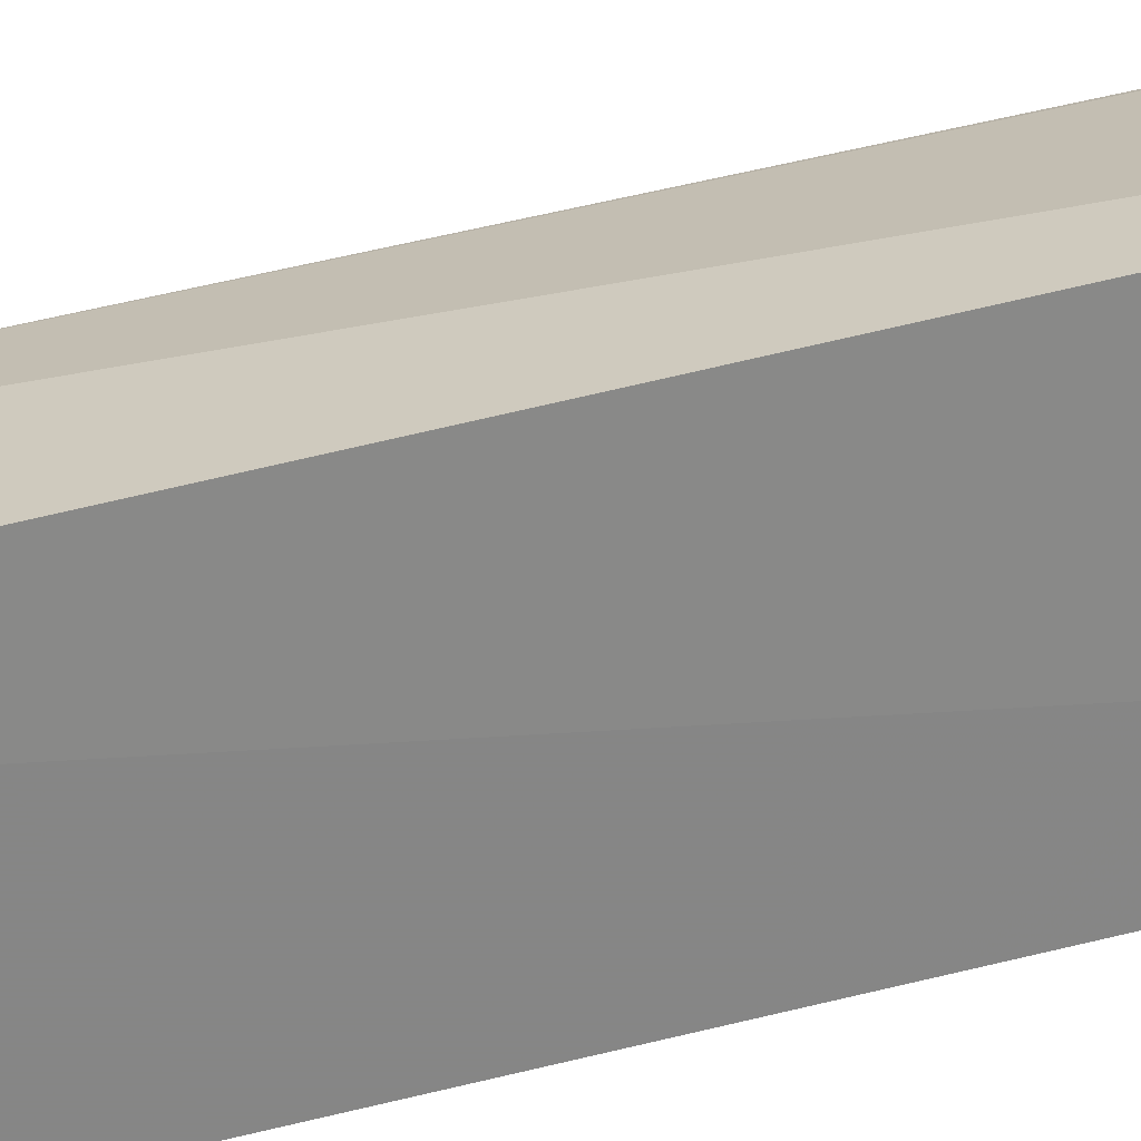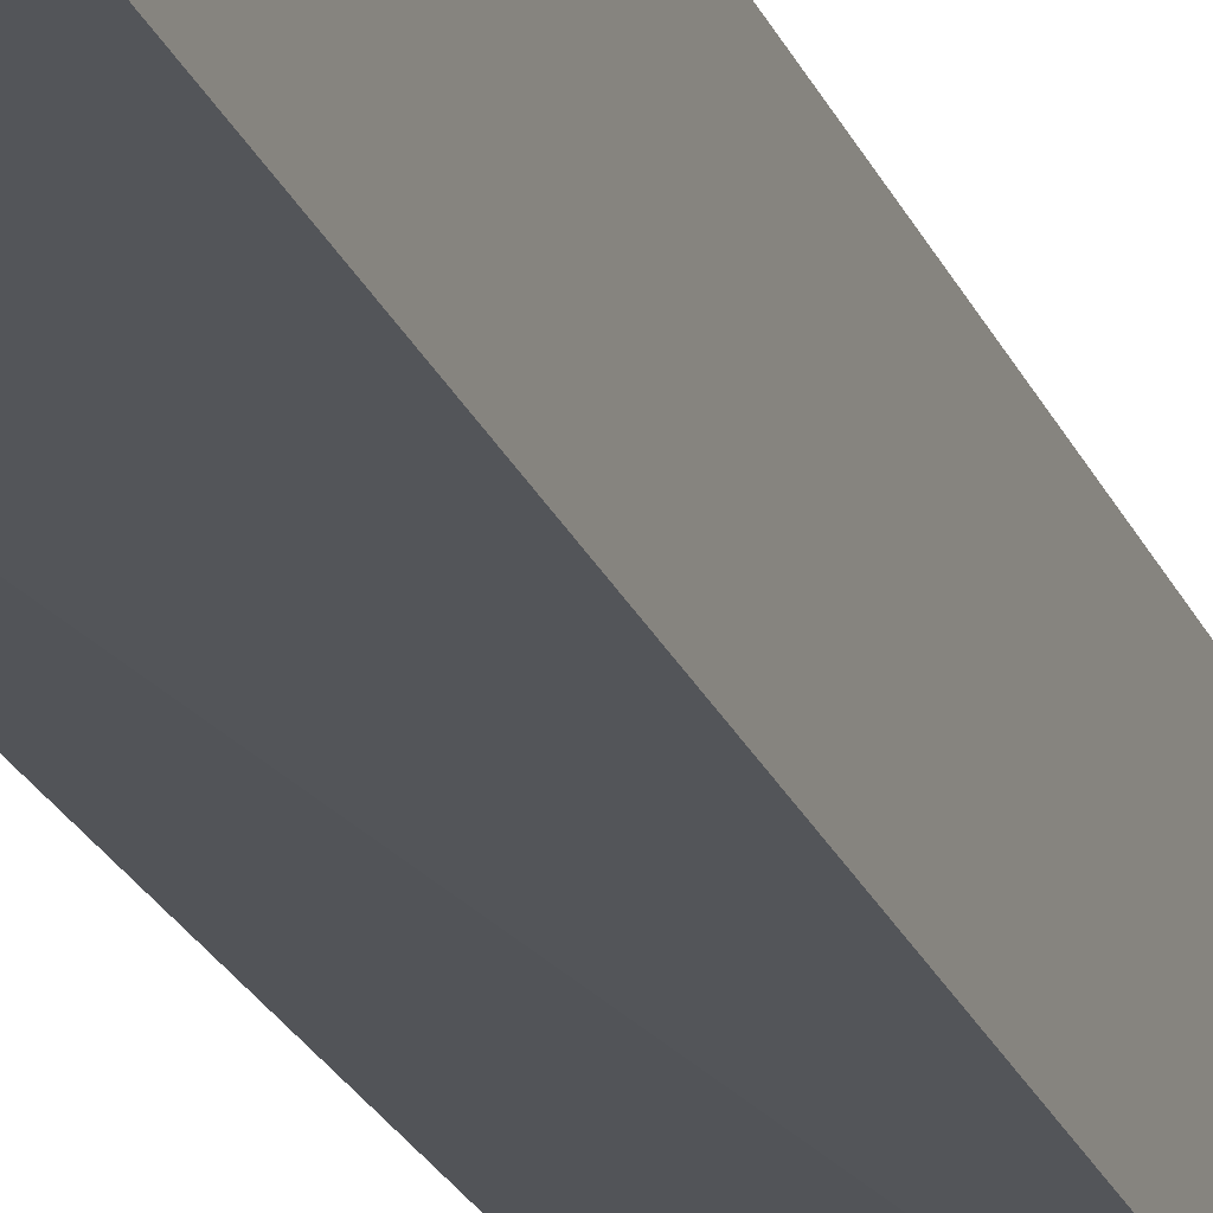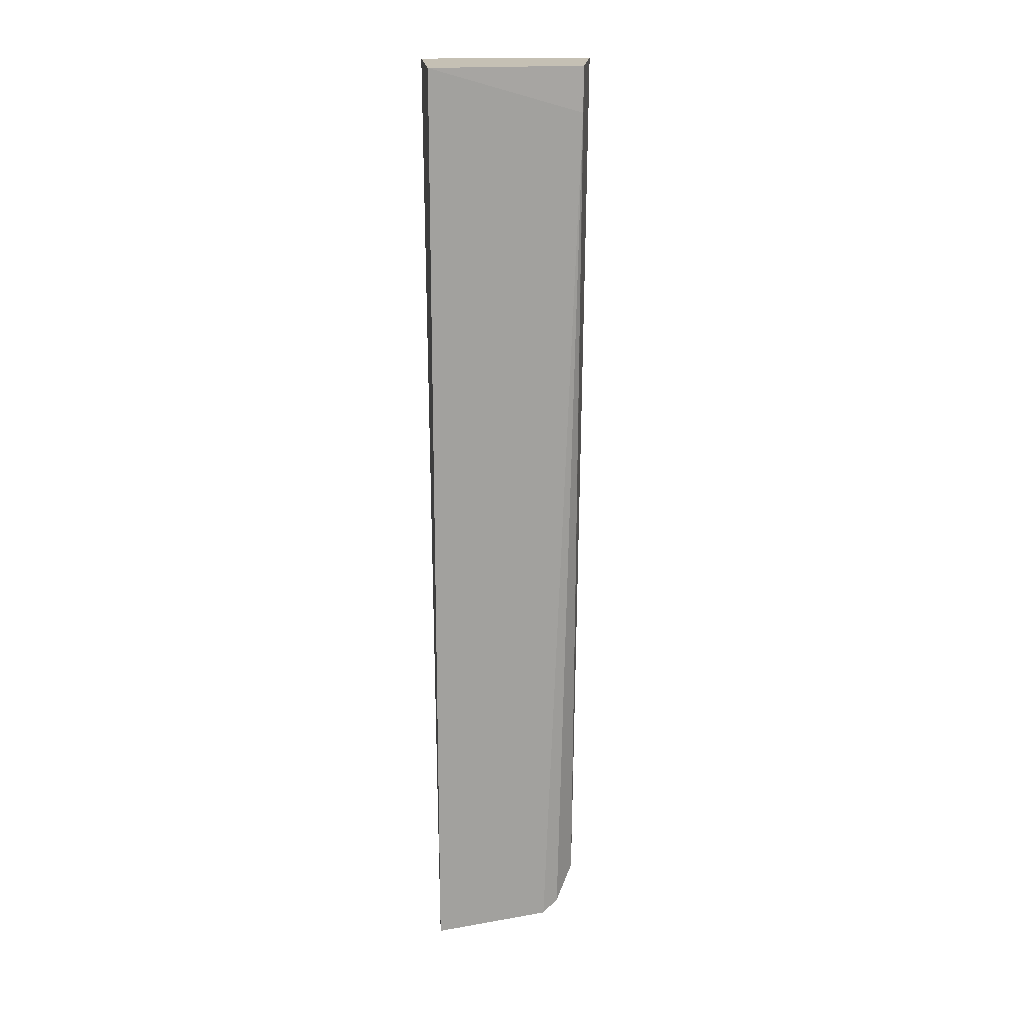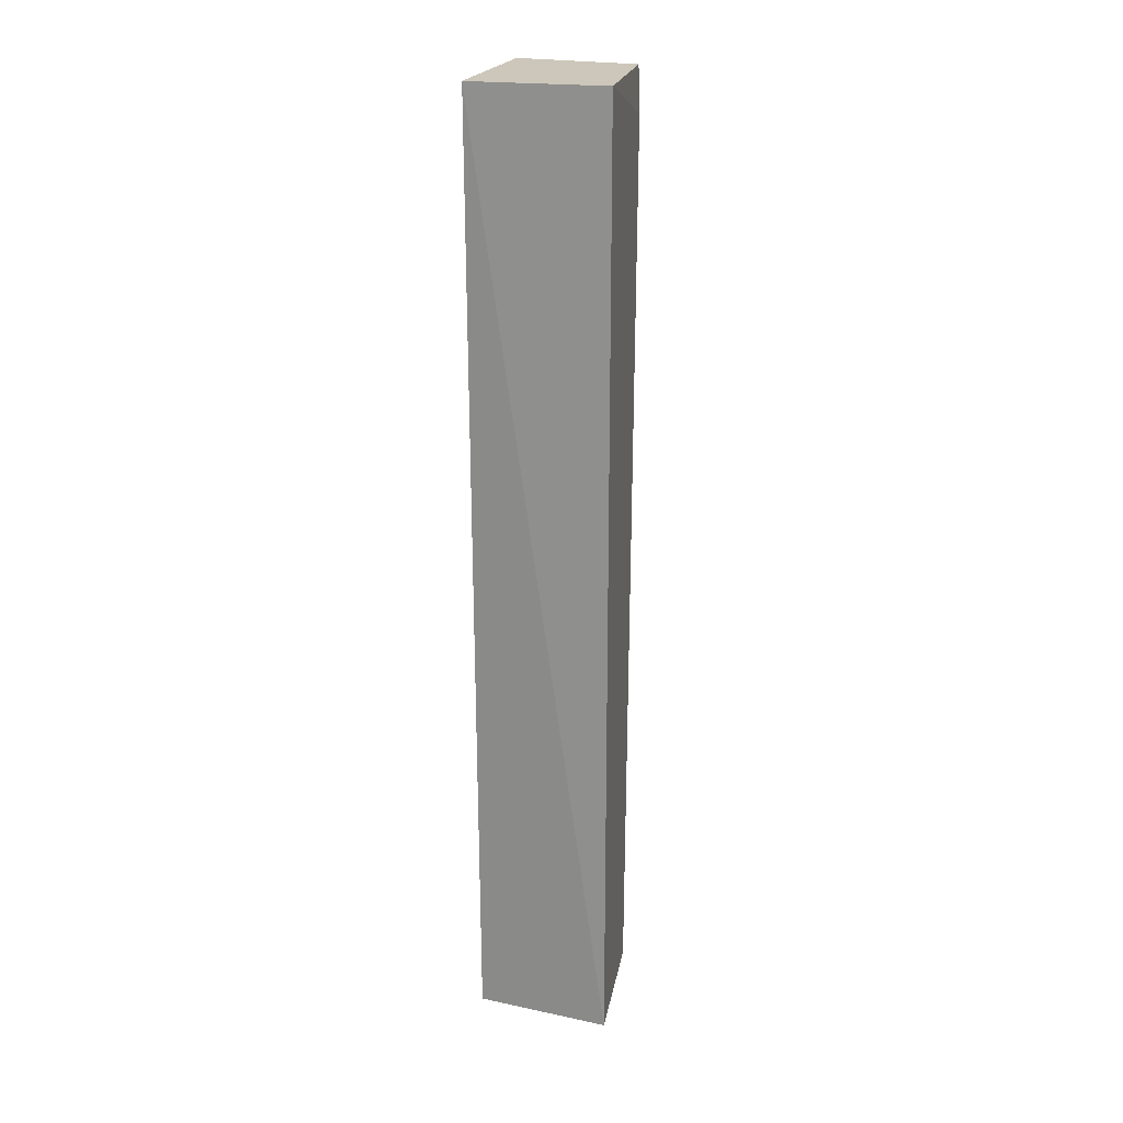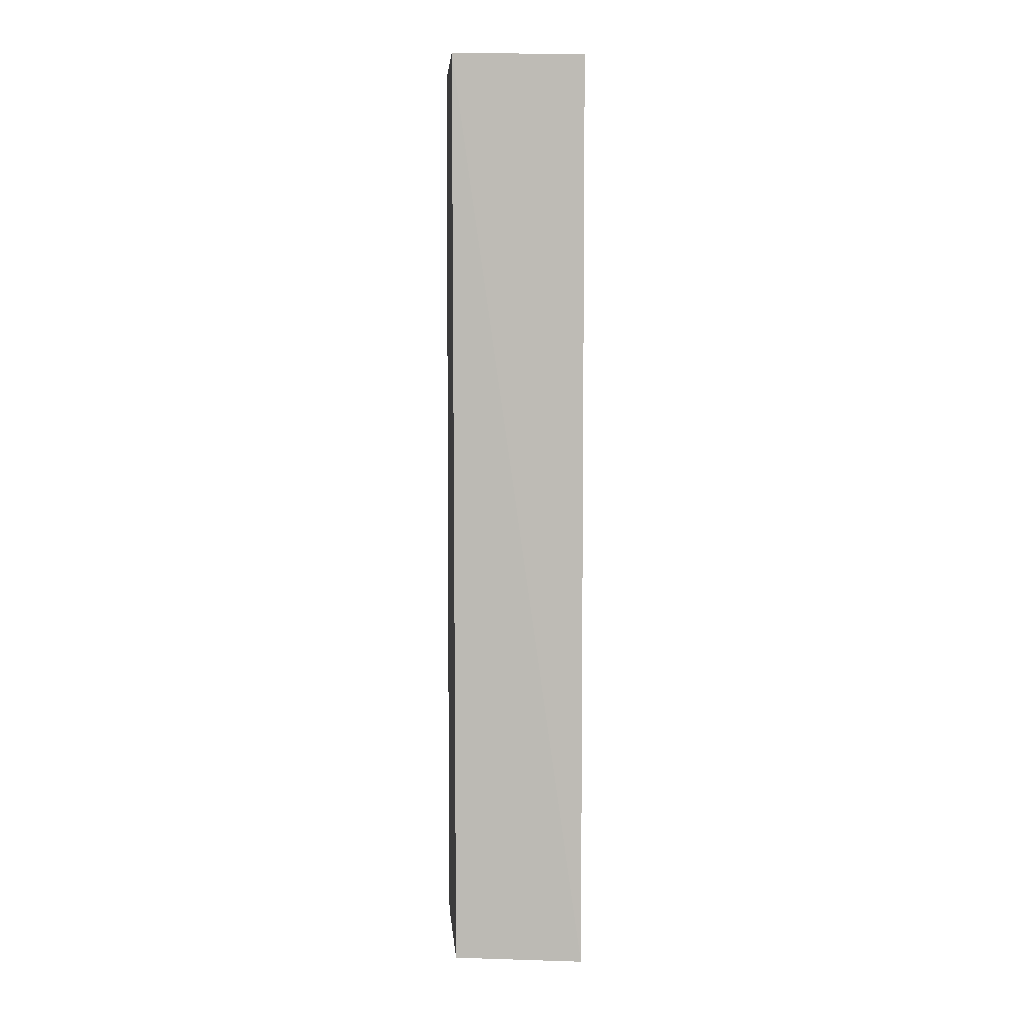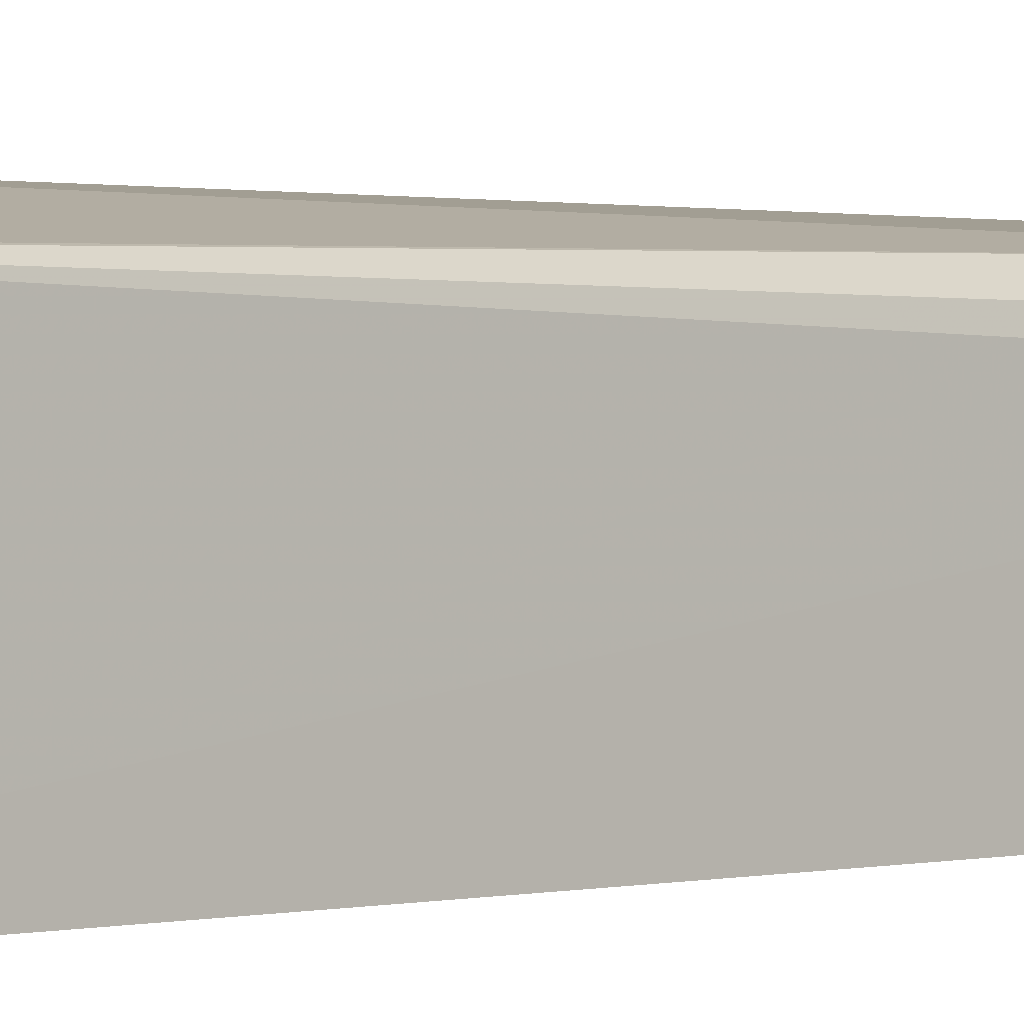
<metadata>
{"format":"obj","ext":"obj","renderer":"f3d","projection":"perspective","resolution":1024,"background":"white","views":[{"elev":27.5,"azim":-114.8,"up":"+Y"},{"elev":-22.8,"azim":-161.8,"up":"+Y"},{"elev":18.4,"azim":84.5,"up":"+Z"},{"elev":21.4,"azim":14.5,"up":"+Z"},{"elev":6.1,"azim":-3.8,"up":"+Z"},{"elev":1.5,"azim":44.4,"up":"+Y"}]}
</metadata>
<code>
v 0.009589 0.02528 0.06285
v 0.01031 0.01518 0.06283
v 0.009877 0.02296 0.001044
v 0.001367 0.02482 0.0008159
v 0.001443 0.01518 0.06283
v 0.008145 0.02524 0.003955
v 0.009698 0.02522 0.0599
v 0.001437 0.02676 0.06283
v 0.01032 0.01518 0.0001885
v 0.005449 0.02527 0.001789
v 0.009619 0.02399 0.001935
v 0.001348 0.02574 0.001551
v 0.001532 0.01569 0.000516
v 0.005547 0.02443 0.001017
f 5 2 1
f 7 1 2
f 7 2 3
f 7 6 1
f 8 5 1
f 8 1 6
f 9 3 2
f 9 2 5
f 9 4 3
f 11 7 3
f 11 6 7
f 11 10 6
f 12 5 8
f 12 8 6
f 12 6 10
f 13 9 5
f 13 4 9
f 13 12 4
f 13 5 12
f 14 3 4
f 14 12 10
f 14 4 12
f 14 11 3
f 14 10 11

</code>
